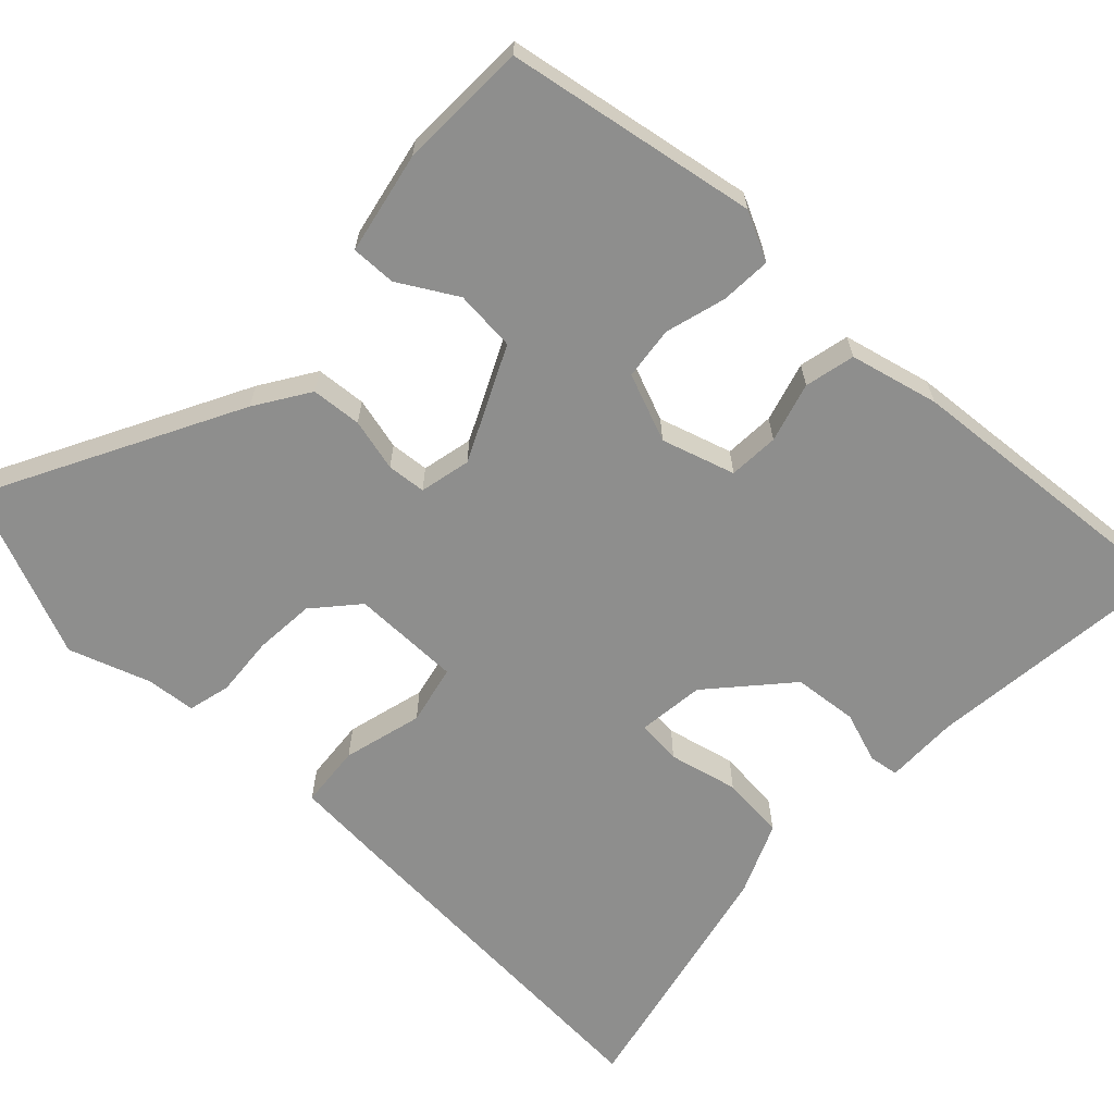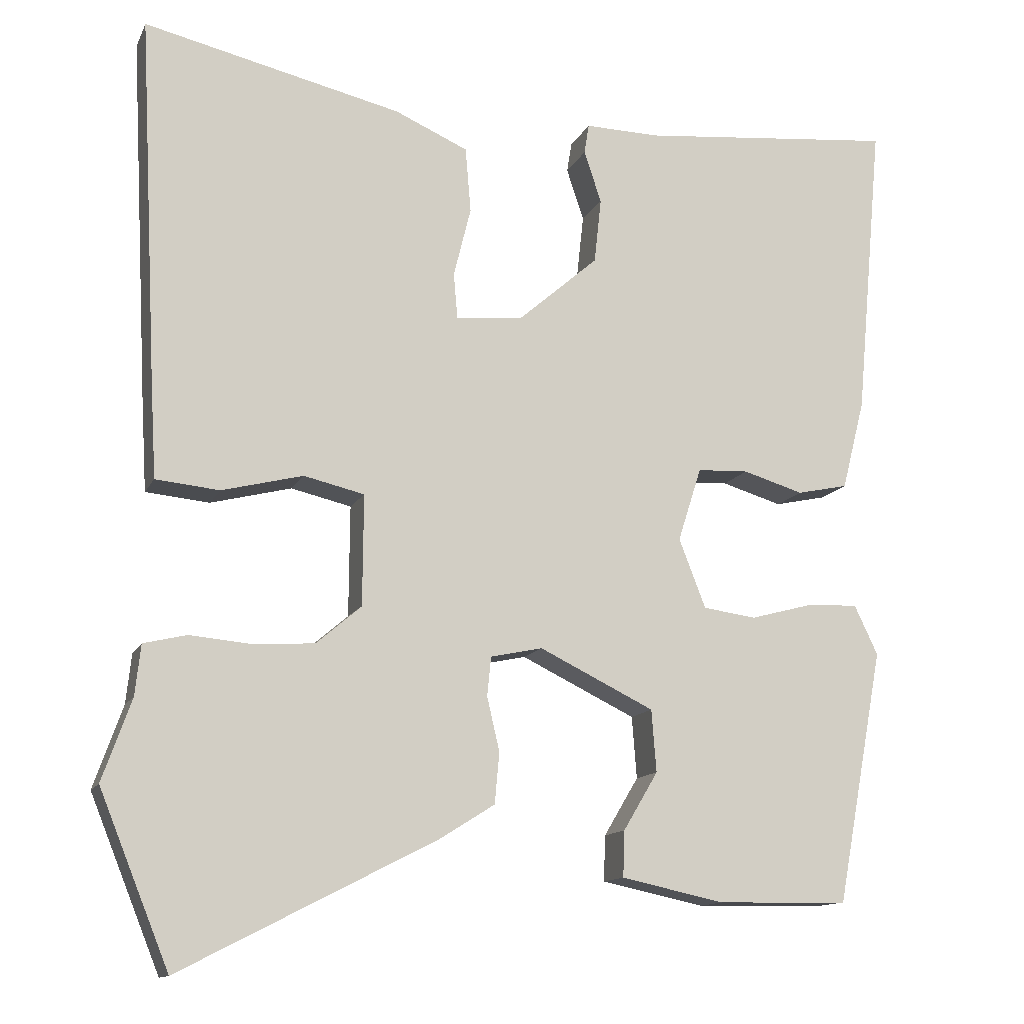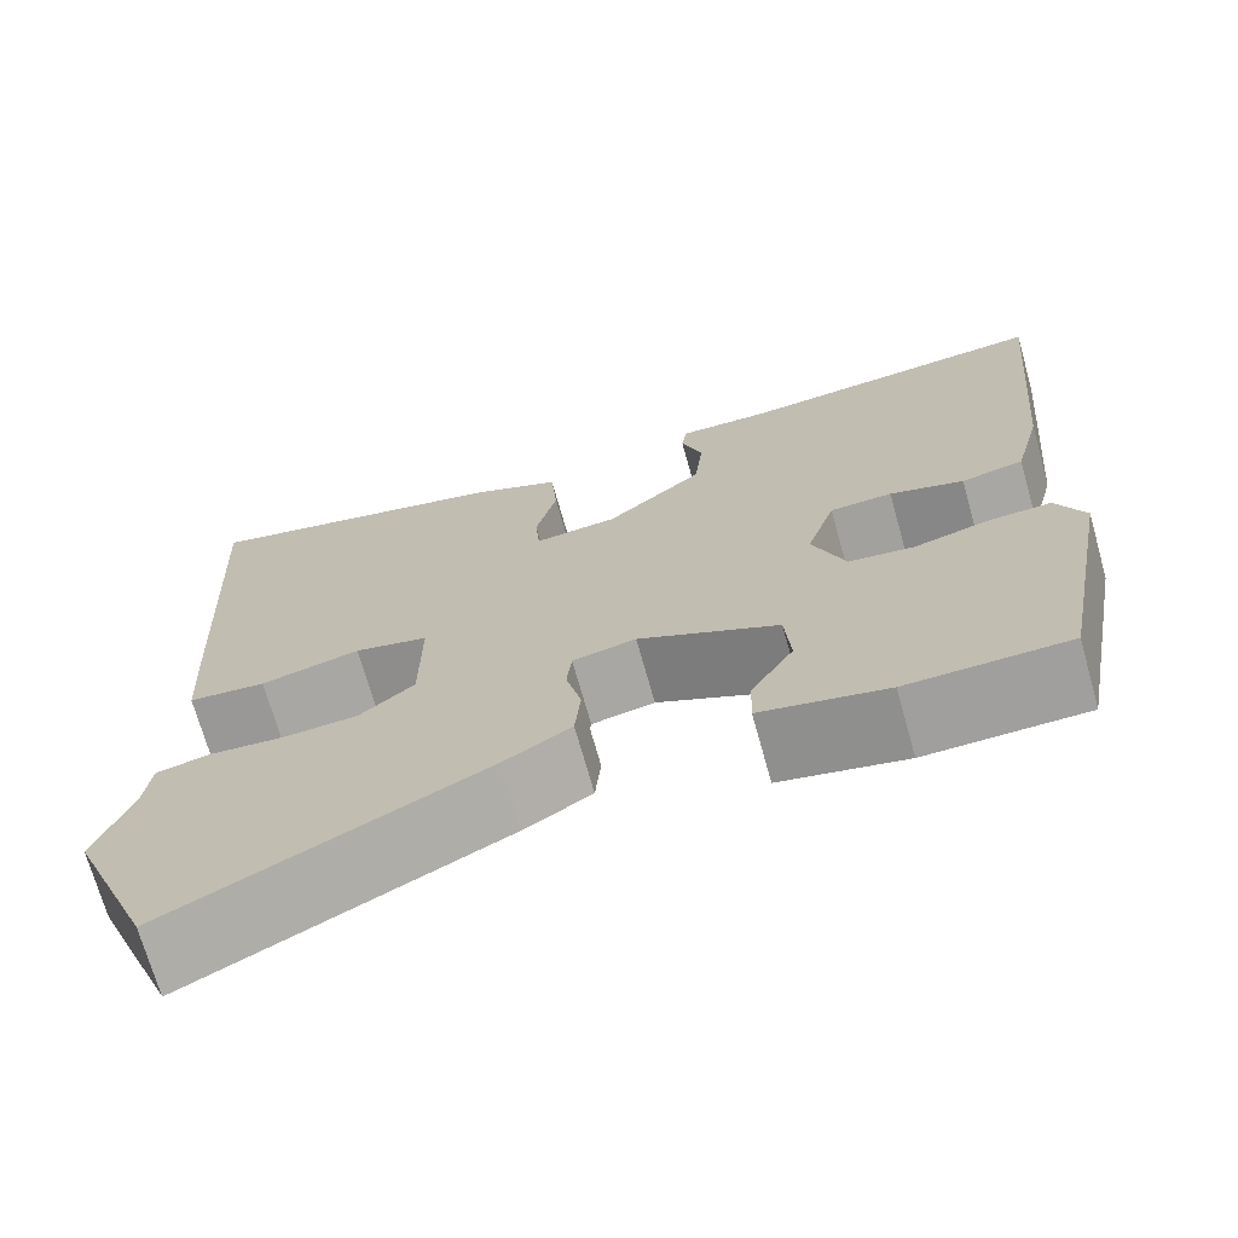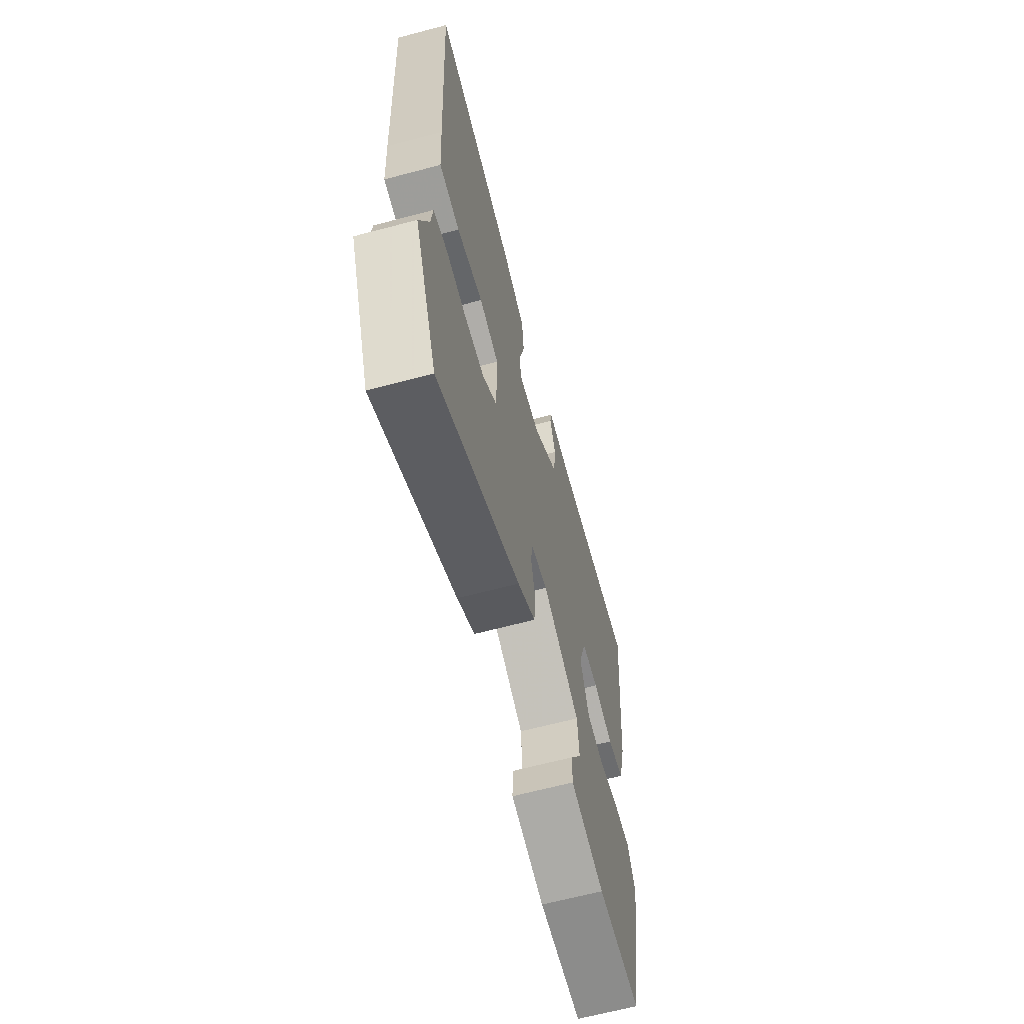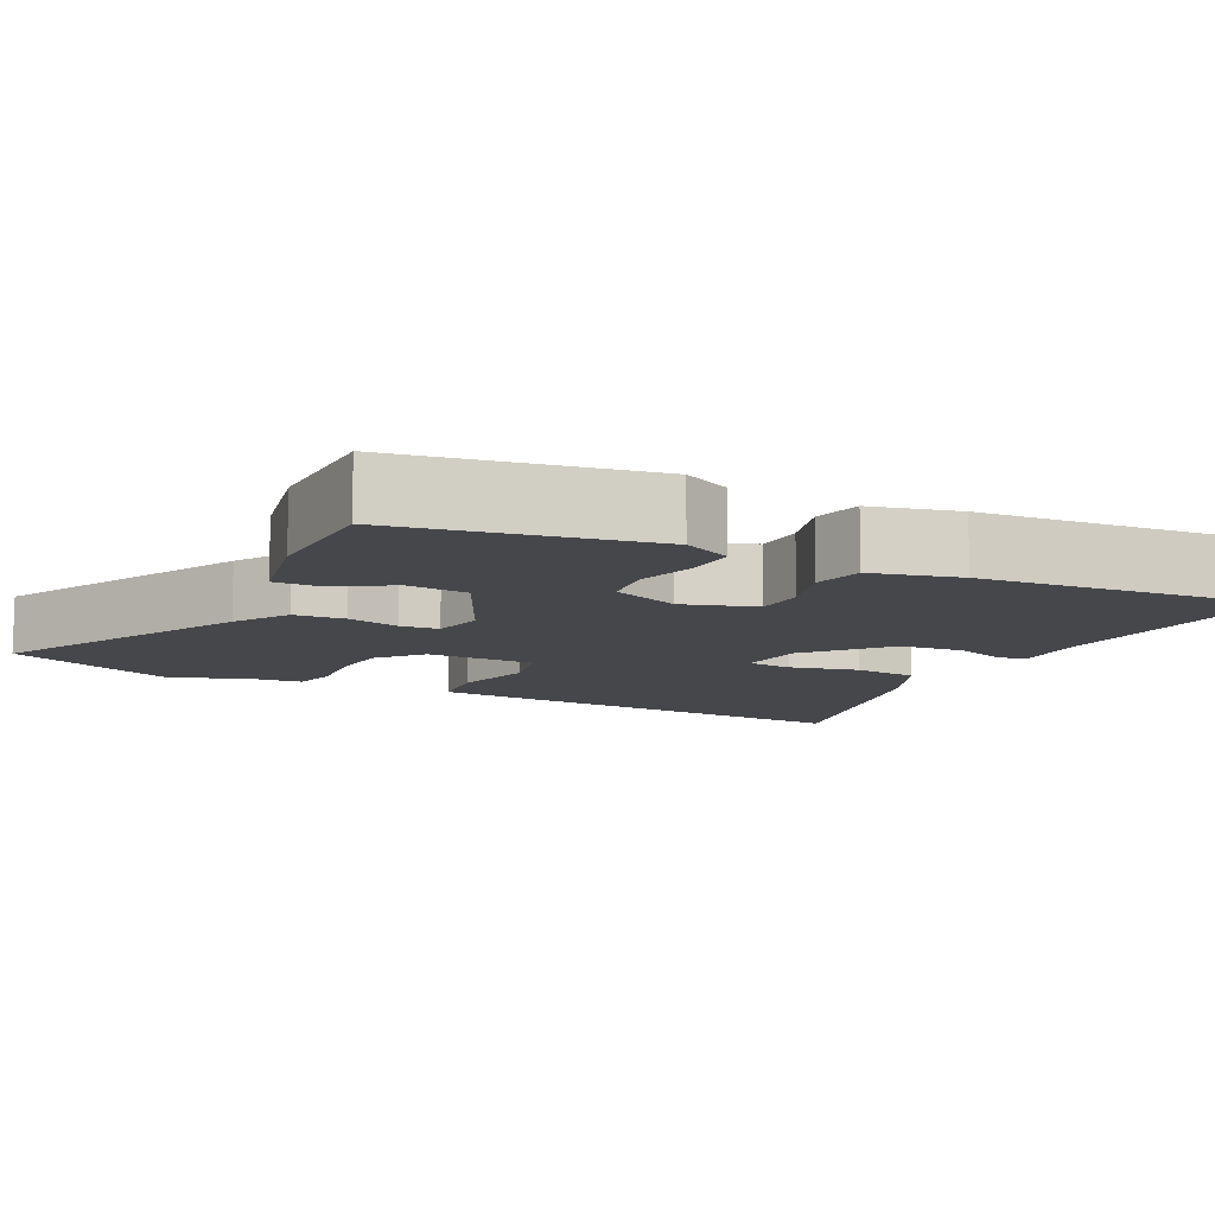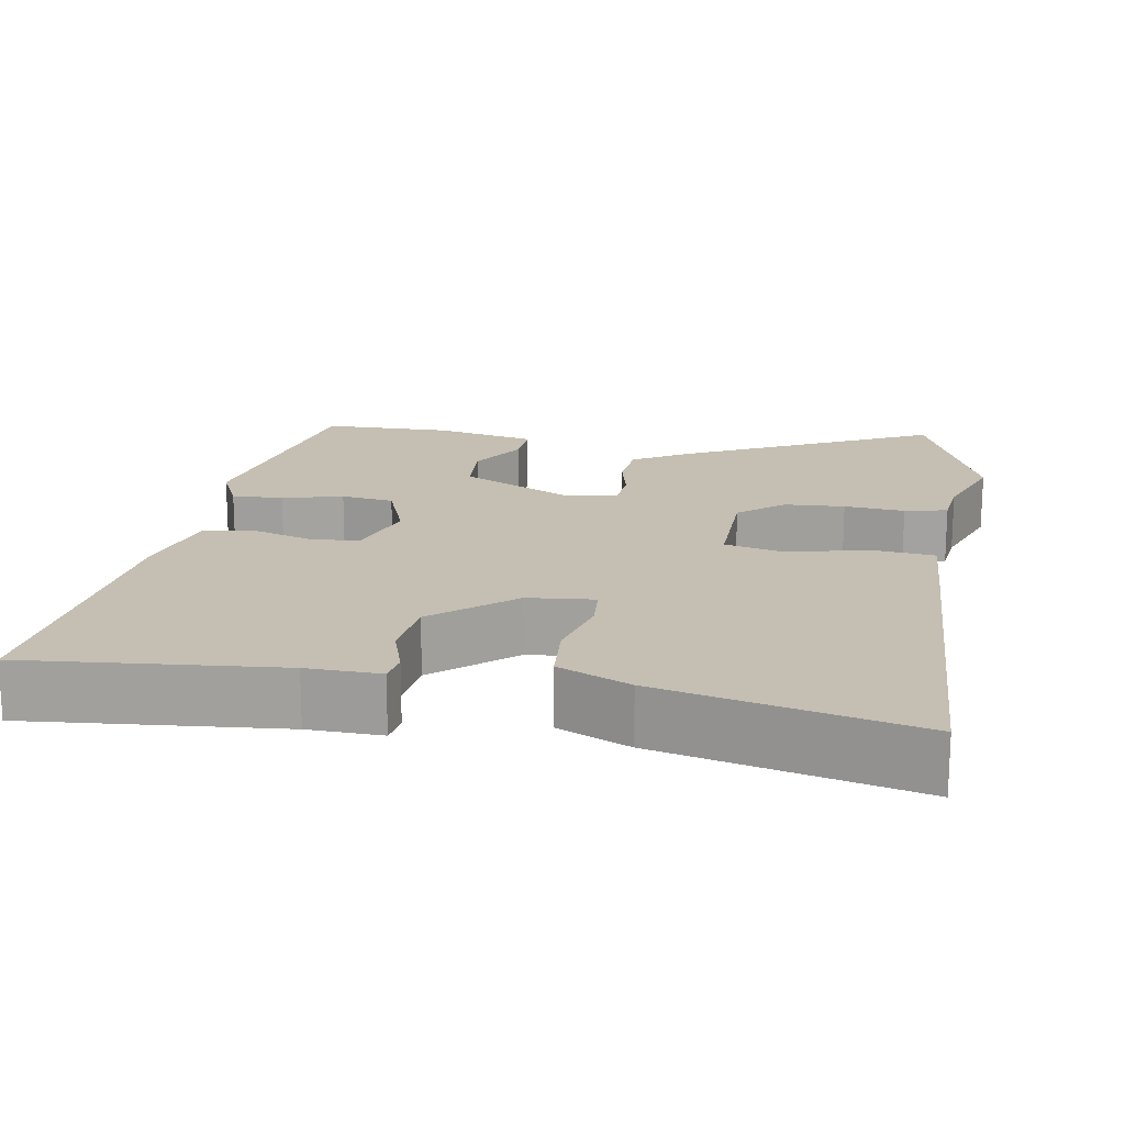
<metadata>
{"format":"obj","ext":"obj","renderer":"f3d","projection":"perspective","resolution":1024,"background":"white","views":[{"elev":-64.8,"azim":-134.1,"up":"+Y"},{"elev":-12.9,"azim":162.2,"up":"+Z"},{"elev":-71.0,"azim":-164.3,"up":"+Z"},{"elev":-65.1,"azim":104.9,"up":"+Z"},{"elev":-10.7,"azim":-117.0,"up":"+Y"},{"elev":17.6,"azim":10.1,"up":"+Y"}]}
</metadata>
<code>
v -0.493 0.07 0.521
v -0.167 0.07 0.489
v -0.072 0.07 0.491
v -0.066 0.07 0.453
v -0.088 0.07 0.387
v -0.079 0.07 0.304
v 0.022 0.07 0.216
v 0.108 0.07 0.207
v 0.113 0.07 0.265
v 0.091 0.07 0.354
v 0.098 0.07 0.437
v 0.191 0.07 0.478
v 0.519 0.07 0.554
v 0.495 0.07 0.086
v 0.488 0.07 -0.033
v 0.407 0.07 -0.041
v 0.304 0.07 -0.015
v 0.227 0.07 -0.033
v 0.228 0.07 -0.174
v 0.285 0.07 -0.223
v 0.363 0.07 -0.228
v 0.441 0.07 -0.221
v 0.496 0.07 -0.234
v 0.503 0.07 -0.298
v 0.54 0.07 -0.402
v 0.451 0.07 -0.621
v 0.127 0.07 -0.455
v 0.057 0.07 -0.411
v 0.051 0.07 -0.346
v 0.067 0.07 -0.278
v 0.062 0.07 -0.228
v -0.004 0.07 -0.214
v -0.15 0.07 -0.285
v -0.156 0.07 -0.364
v -0.112 0.07 -0.438
v -0.11 0.07 -0.496
v -0.241 0.07 -0.524
v -0.408 0.07 -0.521
v -0.468 0.07 -0.198
v -0.438 0.07 -0.135
v -0.372 0.07 -0.138
v -0.294 0.07 -0.159
v -0.226 0.07 -0.15
v -0.192 0.07 -0.062
v -0.222 0.07 0.032
v -0.287 0.07 0.035
v -0.364 0.07 0.012
v -0.429 0.07 0.026
v -0.458 0.07 0.14
v -0.493 0 0.521
v -0.167 0 0.489
v -0.072 0 0.491
v -0.066 0 0.453
v -0.088 0 0.387
v -0.079 0 0.304
v 0.022 0 0.216
v 0.108 0 0.207
v 0.113 0 0.265
v 0.091 0 0.354
v 0.098 0 0.437
v 0.191 0 0.478
v 0.519 0 0.554
v 0.495 0 0.086
v 0.488 0 -0.033
v 0.407 0 -0.041
v 0.304 0 -0.015
v 0.227 0 -0.033
v 0.228 0 -0.174
v 0.285 0 -0.223
v 0.363 0 -0.228
v 0.441 0 -0.221
v 0.496 0 -0.234
v 0.503 0 -0.298
v 0.54 0 -0.402
v 0.451 0 -0.621
v 0.127 0 -0.455
v 0.057 0 -0.411
v 0.051 0 -0.346
v 0.067 0 -0.278
v 0.062 0 -0.228
v -0.004 0 -0.214
v -0.15 0 -0.285
v -0.156 0 -0.364
v -0.112 0 -0.438
v -0.11 0 -0.496
v -0.241 0 -0.524
v -0.408 0 -0.521
v -0.468 0 -0.198
v -0.438 0 -0.135
v -0.372 0 -0.138
v -0.294 0 -0.159
v -0.226 0 -0.15
v -0.192 0 -0.062
v -0.222 0 0.032
v -0.287 0 0.035
v -0.364 0 0.012
v -0.429 0 0.026
v -0.458 0 0.14
f 49 1 2
f 48 49 2
f 47 48 2
f 46 47 2
f 3 4 5
f 2 3 5
f 46 2 5
f 45 46 5
f 44 45 5 6
f 40 41 42
f 39 40 42
f 38 39 42
f 37 38 42
f 36 37 42
f 35 36 42
f 34 35 42
f 33 34 42 43
f 32 33 43 44
f 28 29 30
f 27 28 30
f 26 27 30
f 25 26 30
f 24 25 30
f 23 24 30
f 22 23 30
f 21 22 30
f 20 21 30 31
f 31 32 44
f 20 31 44
f 19 20 44
f 15 16 17
f 14 15 17
f 13 14 17
f 12 13 17
f 11 12 17
f 10 11 17
f 9 10 17
f 8 9 17 18
f 18 19 44
f 8 18 44
f 7 8 44
f 6 7 44
f 51 50 98
f 51 98 97
f 51 97 96
f 51 96 95
f 54 53 52
f 54 52 51
f 54 51 95
f 54 95 94
f 55 54 94 93
f 91 90 89
f 91 89 88
f 91 88 87
f 91 87 86
f 91 86 85
f 91 85 84
f 91 84 83
f 92 91 83 82
f 93 92 82 81
f 79 78 77
f 79 77 76
f 79 76 75
f 79 75 74
f 79 74 73
f 79 73 72
f 79 72 71
f 79 71 70
f 80 79 70 69
f 93 81 80
f 93 80 69
f 93 69 68
f 66 65 64
f 66 64 63
f 66 63 62
f 66 62 61
f 66 61 60
f 66 60 59
f 66 59 58
f 67 66 58 57
f 93 68 67
f 93 67 57
f 93 57 56
f 93 56 55
f 1 50 51 2
f 2 51 52 3
f 3 52 53 4
f 4 53 54 5
f 5 54 55 6
f 6 55 56 7
f 7 56 57 8
f 8 57 58 9
f 9 58 59 10
f 10 59 60 11
f 11 60 61 12
f 12 61 62 13
f 13 62 63 14
f 14 63 64 15
f 15 64 65 16
f 16 65 66 17
f 17 66 67 18
f 18 67 68 19
f 19 68 69 20
f 20 69 70 21
f 21 70 71 22
f 22 71 72 23
f 23 72 73 24
f 24 73 74 25
f 25 74 75 26
f 26 75 76 27
f 27 76 77 28
f 28 77 78 29
f 29 78 79 30
f 30 79 80 31
f 31 80 81 32
f 32 81 82 33
f 33 82 83 34
f 34 83 84 35
f 35 84 85 36
f 36 85 86 37
f 37 86 87 38
f 38 87 88 39
f 39 88 89 40
f 40 89 90 41
f 41 90 91 42
f 42 91 92 43
f 43 92 93 44
f 44 93 94 45
f 45 94 95 46
f 46 95 96 47
f 47 96 97 48
f 48 97 98 49
f 49 98 50 1

</code>
